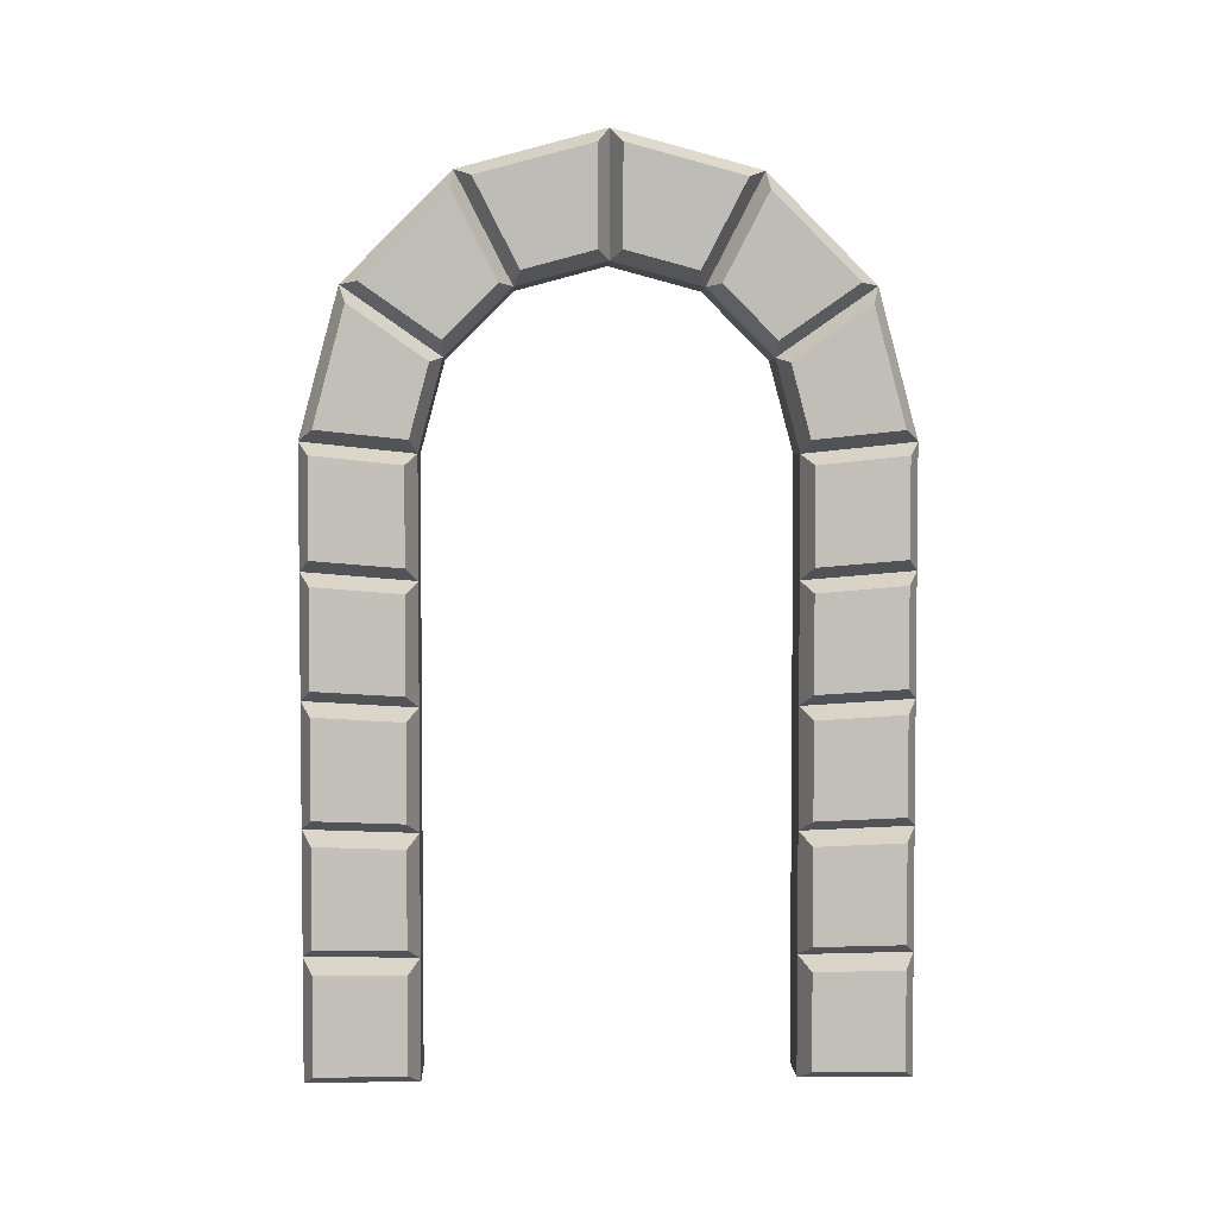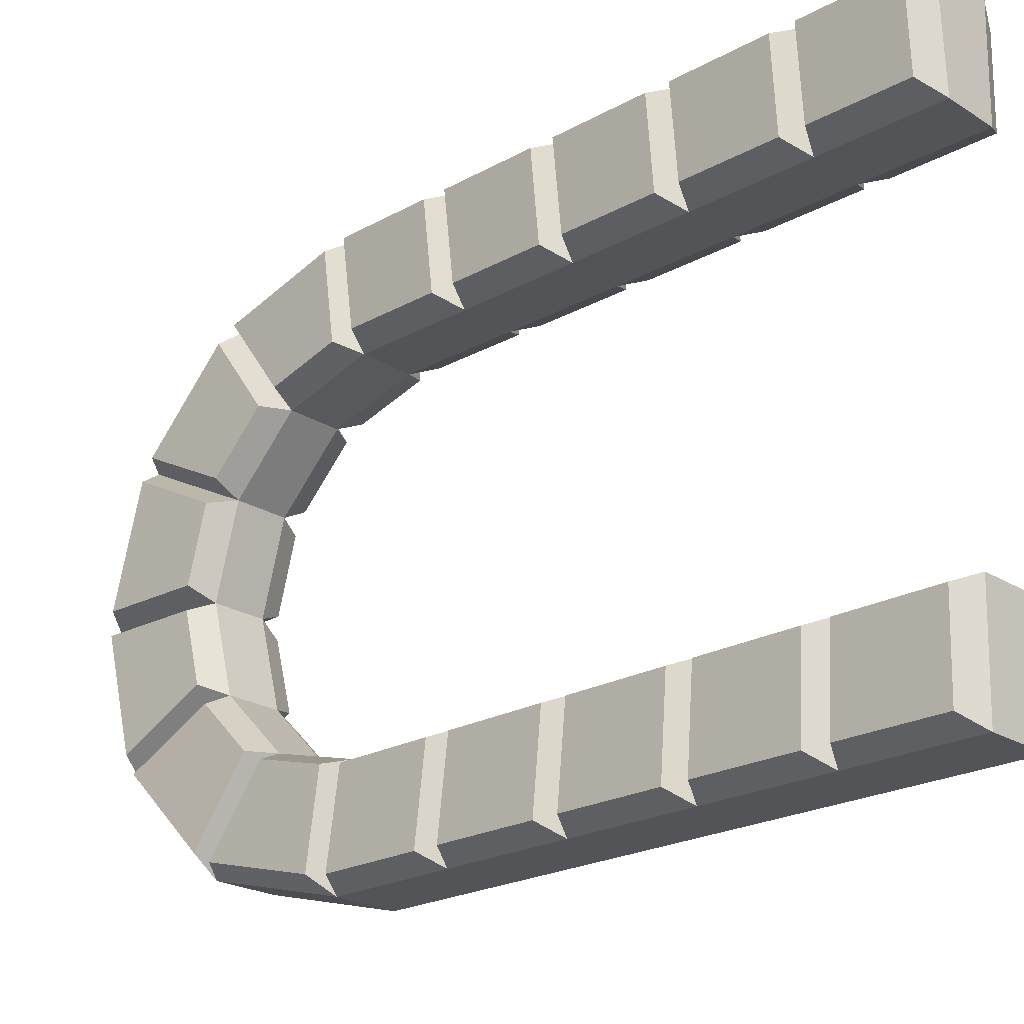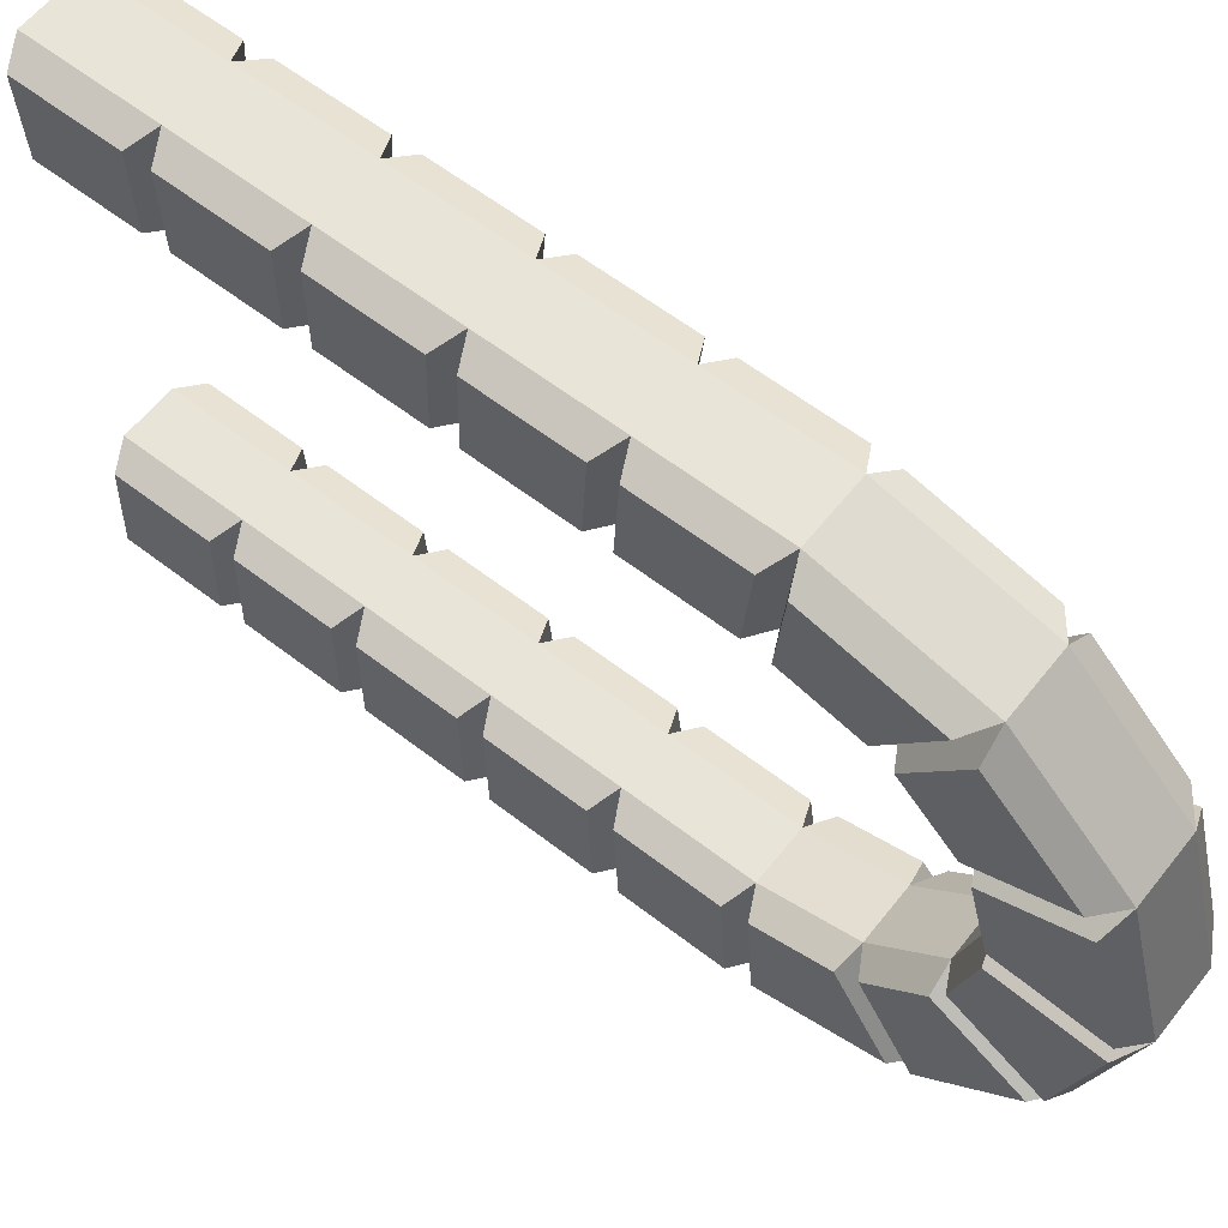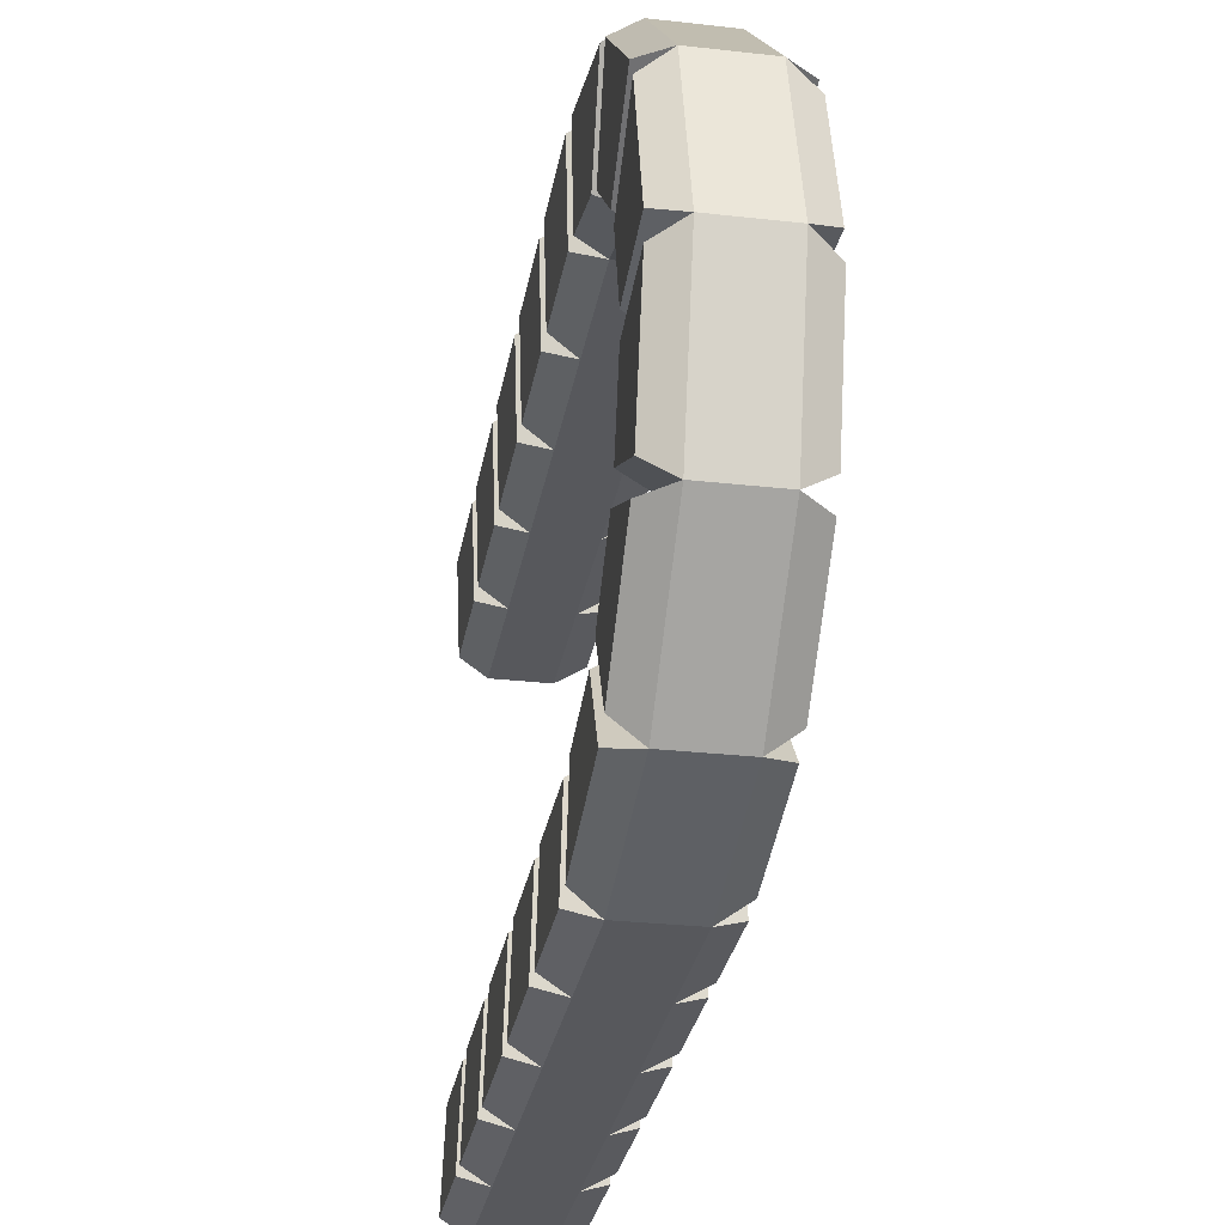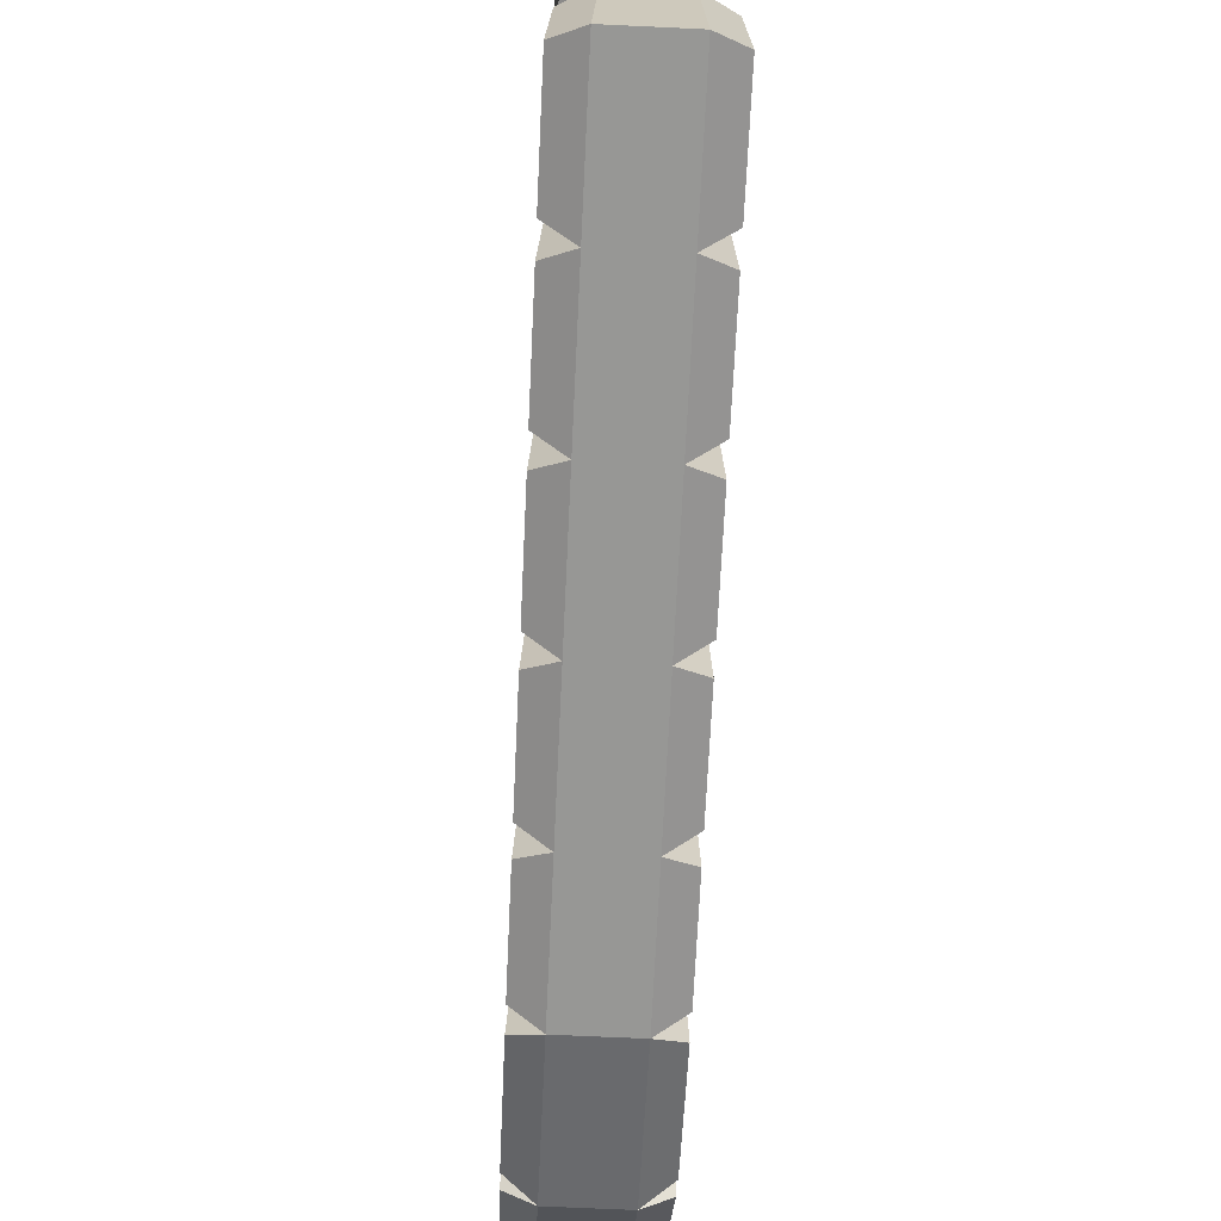
<metadata>
{"format":"obj","ext":"obj","renderer":"f3d","projection":"perspective","resolution":1024,"background":"white","views":[{"elev":3.7,"azim":-92.2,"up":"+Y"},{"elev":-22.8,"azim":-46.8,"up":"+Z"},{"elev":60.3,"azim":128.3,"up":"+Z"},{"elev":-28.8,"azim":170.4,"up":"+Z"},{"elev":-68.1,"azim":-2.7,"up":"+Z"}]}
</metadata>
<code>
o Entrance2_Cylinder.011
v 0.1252 3.577 -1e-06
v 0.1252 3.421 0.5787
v 0.1252 2.998 1.002
v 0.1252 2.419 1.157
v 0.1252 2.419 -1.157
v 0.1252 2.998 -1.002
v 0.1252 3.421 -0.5787
v 0.1252 -0.000353 1.157
v 0.1252 -0.000354 -1.157
v 0.1078 3.089 -1e-06
v 0.1078 2.993 0.3579
v 0.1078 2.731 0.6199
v 0.1078 2.374 0.7157
v 0.1078 2.374 -0.7158
v 0.1078 2.731 -0.6199
v 0.1078 2.993 -0.3579
v 0.1078 -0.002145 0.7158
v 0.1078 -0.002146 -0.7158
v 0.2234 2.923 0.9728
v 0.2234 2.46 1.097
v 0.2094 2.71 0.6668
v 0.2094 2.424 0.7435
v 0.2234 3.342 0.5882
v 0.2234 3.003 0.9271
v 0.2094 2.999 0.4115
v 0.2094 2.79 0.6211
v 0.2234 3.512 0.04587
v 0.2234 3.388 0.5088
v 0.2094 3.122 0.04587
v 0.2094 3.045 0.3322
v 0.2234 3.388 -0.5088
v 0.2234 3.512 -0.04587
v 0.2094 3.045 -0.3322
v 0.2094 3.122 -0.04587
v 0.2234 3.003 -0.9271
v 0.2234 3.342 -0.5882
v 0.2094 2.79 -0.6211
v 0.2094 2.999 -0.4115
v 0.2234 2.46 -1.097
v 0.2234 2.923 -0.9728
v 0.2094 2.424 -0.7435
v 0.2094 2.71 -0.6668
v 0.1252 0.4836 1.157
v 0.1252 0.9675 1.157
v 0.1252 1.451 1.157
v 0.1252 1.935 1.157
v 0.1078 0.473 0.7158
v 0.1078 0.9481 0.7158
v 0.1078 1.423 0.7157
v 0.1078 1.898 0.7157
v 0.1252 1.935 -1.157
v 0.1252 1.451 -1.157
v 0.1252 0.9675 -1.157
v 0.1252 0.4836 -1.157
v 0.1078 1.898 -0.7158
v 0.1078 1.423 -0.7158
v 0.1078 0.9481 -0.7158
v 0.1078 0.473 -0.7158
v 0.2235 2.367 -1.113
v 0.2095 2.33 -0.7599
v 0.2235 1.98 1.113
v 0.2235 2.367 1.113
v 0.2095 1.95 0.7599
v 0.2095 2.33 0.7599
v 0.2235 1.98 -1.113
v 0.2095 1.95 -0.7599
v 0.2235 1.497 1.113
v 0.2235 1.884 1.113
v 0.2095 1.474 0.7599
v 0.2095 1.854 0.7599
v 0.2235 1.884 -1.113
v 0.2235 1.497 -1.113
v 0.2095 1.854 -0.7599
v 0.2095 1.474 -0.7599
v 0.2235 1.013 1.113
v 0.2235 1.401 1.113
v 0.2095 0.998 0.7599
v 0.2095 1.378 0.7599
v 0.2235 1.401 -1.113
v 0.2235 1.013 -1.113
v 0.2095 1.378 -0.7599
v 0.2095 0.998 -0.7599
v 0.2235 0.5305 1.113
v 0.2235 0.9176 1.113
v 0.2095 0.522 0.7599
v 0.2095 0.9021 0.7599
v 0.2235 0.9176 -1.113
v 0.2235 0.5305 -1.113
v 0.2095 0.9021 -0.7599
v 0.2095 0.522 -0.7599
v 0.2235 0.4345 -1.113
v 0.2235 0.04742 -1.113
v 0.2095 0.4261 -0.7599
v 0.2095 0.04599 -0.7599
v 0.2095 0.04599 0.7599
v 0.2235 0.04742 1.113
v 0.2235 0.4345 1.113
v 0.2095 0.4261 0.7599
v -0.1252 3.577 -1e-06
v -0.1252 3.421 0.5787
v -0.1252 2.998 1.002
v -0.1252 2.419 1.157
v -0.1252 2.419 -1.157
v -0.1252 2.998 -1.002
v -0.1252 3.421 -0.5787
v -0.1252 -0.000353 1.157
v -0.1252 -0.000354 -1.157
v -0.1078 3.089 -1e-06
v -0.1078 2.993 0.3579
v -0.1078 2.731 0.6199
v -0.1078 2.374 0.7157
v -0.1078 2.374 -0.7158
v -0.1078 2.731 -0.6199
v -0.1078 2.993 -0.3579
v -0.1078 -0.002145 0.7158
v -0.1078 -0.002146 -0.7158
v 0 3.577 -1e-06
v 0 3.421 0.5787
v 0 2.998 1.002
v 0 2.419 1.157
v 0 2.419 -1.157
v 0 2.998 -1.002
v 0 3.421 -0.5787
v 0 -0.000353 1.157
v 0 -0.000354 -1.157
v 0 3.089 -1e-06
v 0 2.993 0.3579
v 0 2.731 0.6199
v 0 2.374 0.7157
v 0 2.374 -0.7158
v 0 2.731 -0.6199
v 0 2.993 -0.3579
v 0 -0.002145 0.7158
v 0 -0.002146 -0.7158
v -0.2234 2.923 0.9728
v -0.2234 2.46 1.097
v -0.2094 2.71 0.6668
v -0.2094 2.424 0.7435
v -0.2234 3.342 0.5882
v -0.2234 3.003 0.9271
v -0.2094 2.999 0.4115
v -0.2094 2.79 0.6211
v -0.2234 3.512 0.04587
v -0.2234 3.388 0.5088
v -0.2094 3.122 0.04587
v -0.2094 3.045 0.3322
v -0.2234 3.388 -0.5088
v -0.2234 3.512 -0.04587
v -0.2094 3.045 -0.3322
v -0.2094 3.122 -0.04587
v -0.2234 3.003 -0.9271
v -0.2234 3.342 -0.5882
v -0.2094 2.79 -0.6211
v -0.2094 2.999 -0.4115
v -0.2234 2.46 -1.097
v -0.2234 2.923 -0.9728
v -0.2094 2.424 -0.7435
v -0.2094 2.71 -0.6668
v -0.1252 0.4836 1.157
v -0.1252 0.9675 1.157
v -0.1252 1.451 1.157
v -0.1252 1.935 1.157
v -0.1078 0.473 0.7158
v -0.1078 0.9481 0.7158
v -0.1078 1.423 0.7157
v -0.1078 1.898 0.7157
v 0 1.935 1.157
v 0 1.451 1.157
v 0 0.9675 1.157
v 0 0.4836 1.157
v 0 0.473 0.7158
v 0 0.9481 0.7158
v 0 1.423 0.7157
v 0 1.898 0.7157
v -0.1252 1.935 -1.157
v -0.1252 1.451 -1.157
v -0.1252 0.9675 -1.157
v -0.1252 0.4836 -1.157
v -0.1078 1.898 -0.7158
v -0.1078 1.423 -0.7158
v -0.1078 0.9481 -0.7158
v -0.1078 0.473 -0.7158
v 0 1.935 -1.157
v 0 1.451 -1.157
v 0 0.9675 -1.157
v 0 0.4836 -1.157
v 0 1.898 -0.7158
v 0 1.423 -0.7158
v 0 0.9481 -0.7158
v 0 0.473 -0.7158
v -0.2235 2.367 -1.113
v -0.2095 2.33 -0.7599
v -0.2235 1.98 1.113
v -0.2235 2.367 1.113
v -0.2095 1.95 0.7599
v -0.2095 2.33 0.7599
v -0.2235 1.98 -1.113
v -0.2095 1.95 -0.7599
v -0.2235 1.497 1.113
v -0.2235 1.884 1.113
v -0.2095 1.474 0.7599
v -0.2095 1.854 0.7599
v -0.2235 1.884 -1.113
v -0.2235 1.497 -1.113
v -0.2095 1.854 -0.7599
v -0.2095 1.474 -0.7599
v -0.2235 1.013 1.113
v -0.2235 1.401 1.113
v -0.2095 0.998 0.7599
v -0.2095 1.378 0.7599
v -0.2235 1.401 -1.113
v -0.2235 1.013 -1.113
v -0.2095 1.378 -0.7599
v -0.2095 0.998 -0.7599
v -0.2235 0.5305 1.113
v -0.2235 0.9176 1.113
v -0.2095 0.522 0.7599
v -0.2095 0.9021 0.7599
v -0.2235 0.9176 -1.113
v -0.2235 0.5305 -1.113
v -0.2095 0.9021 -0.7599
v -0.2095 0.522 -0.7599
v -0.2235 0.4345 -1.113
v -0.2235 0.04742 -1.113
v -0.2095 0.4261 -0.7599
v -0.2095 0.04599 -0.7599
v -0.2095 0.04599 0.7599
v -0.2235 0.04742 1.113
v -0.2235 0.4345 1.113
v -0.2095 0.4261 0.7599
f 2 27 1
f 54 125 186
f 13 62 64
f 17 171 47
f 13 128 12
f 7 32 31
f 4 19 3
f 15 35 37
f 3 23 2
f 15 40 6
f 9 94 18
f 124 17 8
f 170 8 43
f 122 7 6
f 123 1 7
f 121 6 5
f 119 4 3
f 118 3 2
f 1 118 2
f 15 130 14
f 11 126 10
f 16 131 15
f 12 127 11
f 14 187 55
f 10 132 16
f 18 125 9
f 20 21 19
f 13 20 4
f 12 19 21
f 12 22 13
f 24 25 23
f 11 26 12
f 11 23 25
f 12 24 3
f 28 29 27
f 11 28 2
f 10 30 11
f 10 27 29
f 31 34 33
f 10 33 34
f 16 31 33
f 10 32 1
f 35 38 37
f 6 36 35
f 16 36 7
f 16 37 38
f 39 42 41
f 15 41 42
f 5 40 39
f 14 39 41
f 120 46 4
f 167 45 46
f 168 44 45
f 169 43 44
f 14 66 60
f 45 69 67
f 56 82 81
f 48 85 47
f 50 129 13
f 49 174 50
f 48 173 49
f 47 172 48
f 58 134 18
f 57 190 58
f 56 189 57
f 55 188 56
f 9 91 92
f 53 89 87
f 53 82 57
f 45 68 46
f 5 183 121
f 51 184 183
f 52 185 184
f 53 186 185
f 65 60 66
f 61 64 62
f 51 59 65
f 46 62 4
f 13 63 50
f 14 59 5
f 46 63 61
f 51 66 55
f 67 70 68
f 72 73 74
f 52 74 56
f 55 74 73
f 50 68 70
f 55 71 51
f 52 71 72
f 50 69 49
f 75 78 76
f 80 81 82
f 45 78 49
f 53 79 80
f 52 81 79
f 49 77 48
f 44 76 45
f 44 77 75
f 83 86 84
f 88 89 90
f 43 84 44
f 43 85 83
f 54 90 58
f 57 90 89
f 44 86 48
f 54 87 88
f 96 98 97
f 92 93 94
f 58 94 93
f 43 98 47
f 54 93 91
f 47 95 17
f 8 97 43
f 8 95 96
f 143 100 99
f 125 178 186
f 111 194 102
f 171 115 163
f 128 111 110
f 105 148 99
f 135 102 101
f 113 151 104
f 139 101 100
f 156 113 104
f 226 107 116
f 115 124 106
f 106 170 159
f 105 122 104
f 99 123 105
f 104 121 103
f 102 119 101
f 101 118 100
f 99 118 117
f 130 113 112
f 126 109 108
f 131 114 113
f 127 110 109
f 187 112 179
f 132 108 114
f 116 125 134
f 137 136 135
f 136 111 102
f 110 135 101
f 138 110 111
f 141 140 139
f 142 109 110
f 109 139 100
f 140 110 101
f 145 144 143
f 144 109 100
f 146 108 109
f 108 143 99
f 147 150 148
f 108 149 114
f 114 147 105
f 148 108 99
f 151 154 152
f 104 152 105
f 152 114 105
f 114 153 113
f 155 158 156
f 113 157 112
f 103 156 104
f 112 155 103
f 162 120 102
f 161 167 162
f 160 168 161
f 159 169 160
f 112 198 179
f 161 201 165
f 180 214 181
f 217 164 163
f 129 166 111
f 174 165 166
f 173 164 165
f 172 163 164
f 134 182 116
f 190 181 182
f 189 180 181
f 188 179 180
f 107 223 178
f 177 221 181
f 214 177 181
f 200 161 162
f 183 103 121
f 184 175 183
f 185 176 184
f 186 177 185
f 197 192 191
f 196 193 194
f 175 191 103
f 194 162 102
f 195 111 166
f 191 112 103
f 162 195 166
f 198 175 179
f 202 199 200
f 204 205 203
f 206 176 180
f 179 206 180
f 166 200 162
f 203 179 175
f 176 203 175
f 201 166 165
f 210 207 208
f 212 213 211
f 210 161 165
f 177 211 176
f 176 213 180
f 209 165 164
f 208 160 161
f 160 209 164
f 218 215 216
f 220 221 219
f 216 159 160
f 159 217 163
f 222 178 182
f 181 222 182
f 218 160 164
f 178 219 177
f 230 228 229
f 224 225 223
f 182 226 116
f 230 159 163
f 178 225 182
f 227 163 115
f 229 106 159
f 106 227 115
f 2 28 27
f 54 9 125
f 13 4 62
f 17 133 171
f 13 129 128
f 7 1 32
f 4 20 19
f 15 6 35
f 3 24 23
f 15 42 40
f 9 92 94
f 124 133 17
f 170 124 8
f 122 123 7
f 123 117 1
f 121 122 6
f 119 120 4
f 118 119 3
f 1 117 118
f 15 131 130
f 11 127 126
f 16 132 131
f 12 128 127
f 14 130 187
f 10 126 132
f 18 134 125
f 20 22 21
f 13 22 20
f 12 3 19
f 12 21 22
f 24 26 25
f 11 25 26
f 11 2 23
f 12 26 24
f 28 30 29
f 11 30 28
f 10 29 30
f 10 1 27
f 31 32 34
f 10 16 33
f 16 7 31
f 10 34 32
f 35 36 38
f 6 7 36
f 16 38 36
f 16 15 37
f 39 40 42
f 15 14 41
f 5 6 40
f 14 5 39
f 120 167 46
f 167 168 45
f 168 169 44
f 169 170 43
f 14 55 66
f 45 49 69
f 56 57 82
f 48 86 85
f 50 174 129
f 49 173 174
f 48 172 173
f 47 171 172
f 58 190 134
f 57 189 190
f 56 188 189
f 55 187 188
f 9 54 91
f 53 57 89
f 53 80 82
f 45 67 68
f 5 51 183
f 51 52 184
f 52 53 185
f 53 54 186
f 65 59 60
f 61 63 64
f 51 5 59
f 46 61 62
f 13 64 63
f 14 60 59
f 46 50 63
f 51 65 66
f 67 69 70
f 72 71 73
f 52 72 74
f 55 56 74
f 50 46 68
f 55 73 71
f 52 51 71
f 50 70 69
f 75 77 78
f 80 79 81
f 45 76 78
f 53 52 79
f 52 56 81
f 49 78 77
f 44 75 76
f 44 48 77
f 83 85 86
f 88 87 89
f 43 83 84
f 43 47 85
f 54 88 90
f 57 58 90
f 44 84 86
f 54 53 87
f 96 95 98
f 92 91 93
f 58 18 94
f 43 97 98
f 54 58 93
f 47 98 95
f 8 96 97
f 8 17 95
f 143 144 100
f 125 107 178
f 111 196 194
f 171 133 115
f 128 129 111
f 105 147 148
f 135 136 102
f 113 153 151
f 139 140 101
f 156 158 113
f 226 224 107
f 115 133 124
f 106 124 170
f 105 123 122
f 99 117 123
f 104 122 121
f 102 120 119
f 101 119 118
f 99 100 118
f 130 131 113
f 126 127 109
f 131 132 114
f 127 128 110
f 187 130 112
f 132 126 108
f 116 107 125
f 137 138 136
f 136 138 111
f 110 137 135
f 138 137 110
f 141 142 140
f 142 141 109
f 109 141 139
f 140 142 110
f 145 146 144
f 144 146 109
f 146 145 108
f 108 145 143
f 147 149 150
f 108 150 149
f 114 149 147
f 148 150 108
f 151 153 154
f 104 151 152
f 152 154 114
f 114 154 153
f 155 157 158
f 113 158 157
f 103 155 156
f 112 157 155
f 162 167 120
f 161 168 167
f 160 169 168
f 159 170 169
f 112 192 198
f 161 199 201
f 180 213 214
f 217 218 164
f 129 174 166
f 174 173 165
f 173 172 164
f 172 171 163
f 134 190 182
f 190 189 181
f 189 188 180
f 188 187 179
f 107 224 223
f 177 219 221
f 214 212 177
f 200 199 161
f 183 175 103
f 184 176 175
f 185 177 176
f 186 178 177
f 197 198 192
f 196 195 193
f 175 197 191
f 194 193 162
f 195 196 111
f 191 192 112
f 162 193 195
f 198 197 175
f 202 201 199
f 204 206 205
f 206 204 176
f 179 205 206
f 166 202 200
f 203 205 179
f 176 204 203
f 201 202 166
f 210 209 207
f 212 214 213
f 210 208 161
f 177 212 211
f 176 211 213
f 209 210 165
f 208 207 160
f 160 207 209
f 218 217 215
f 220 222 221
f 216 215 159
f 159 215 217
f 222 220 178
f 181 221 222
f 218 216 160
f 178 220 219
f 230 227 228
f 224 226 225
f 182 225 226
f 230 229 159
f 178 223 225
f 227 230 163
f 229 228 106
f 106 228 227

</code>
